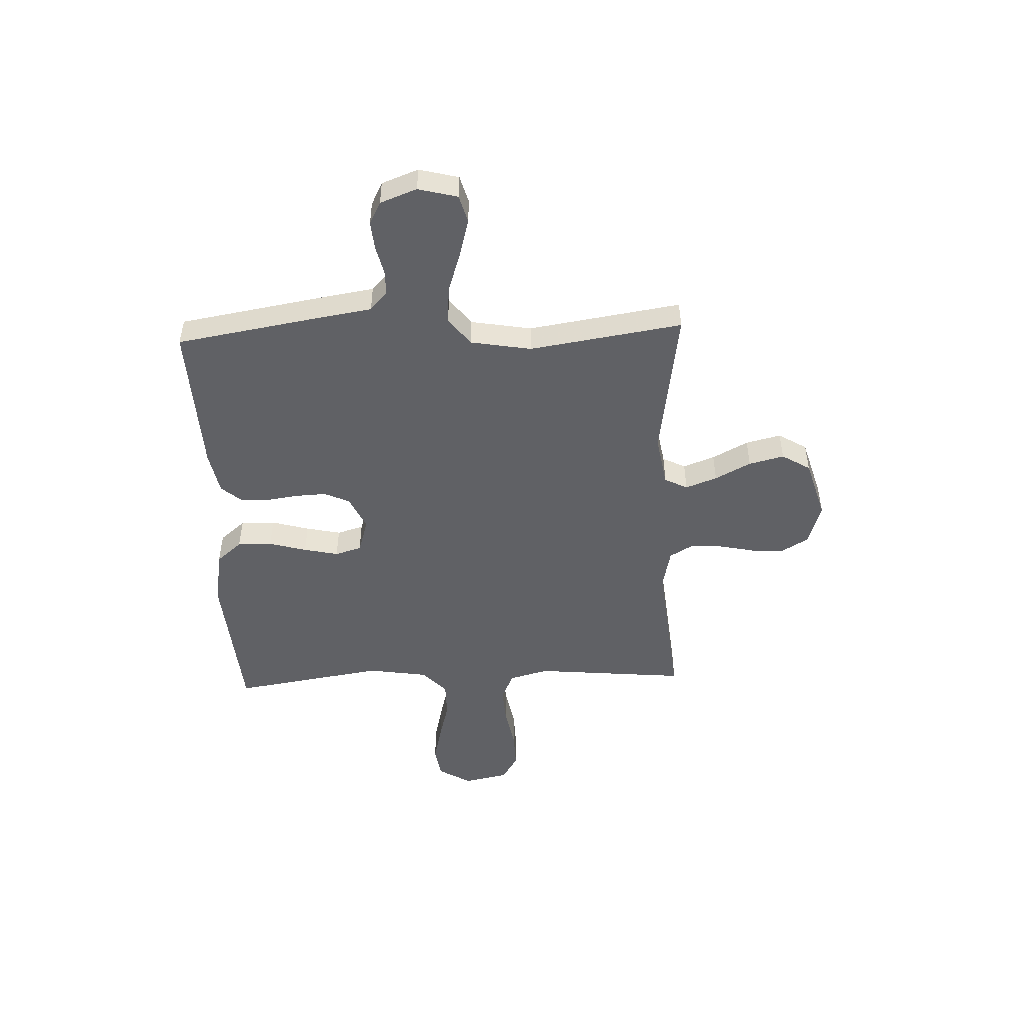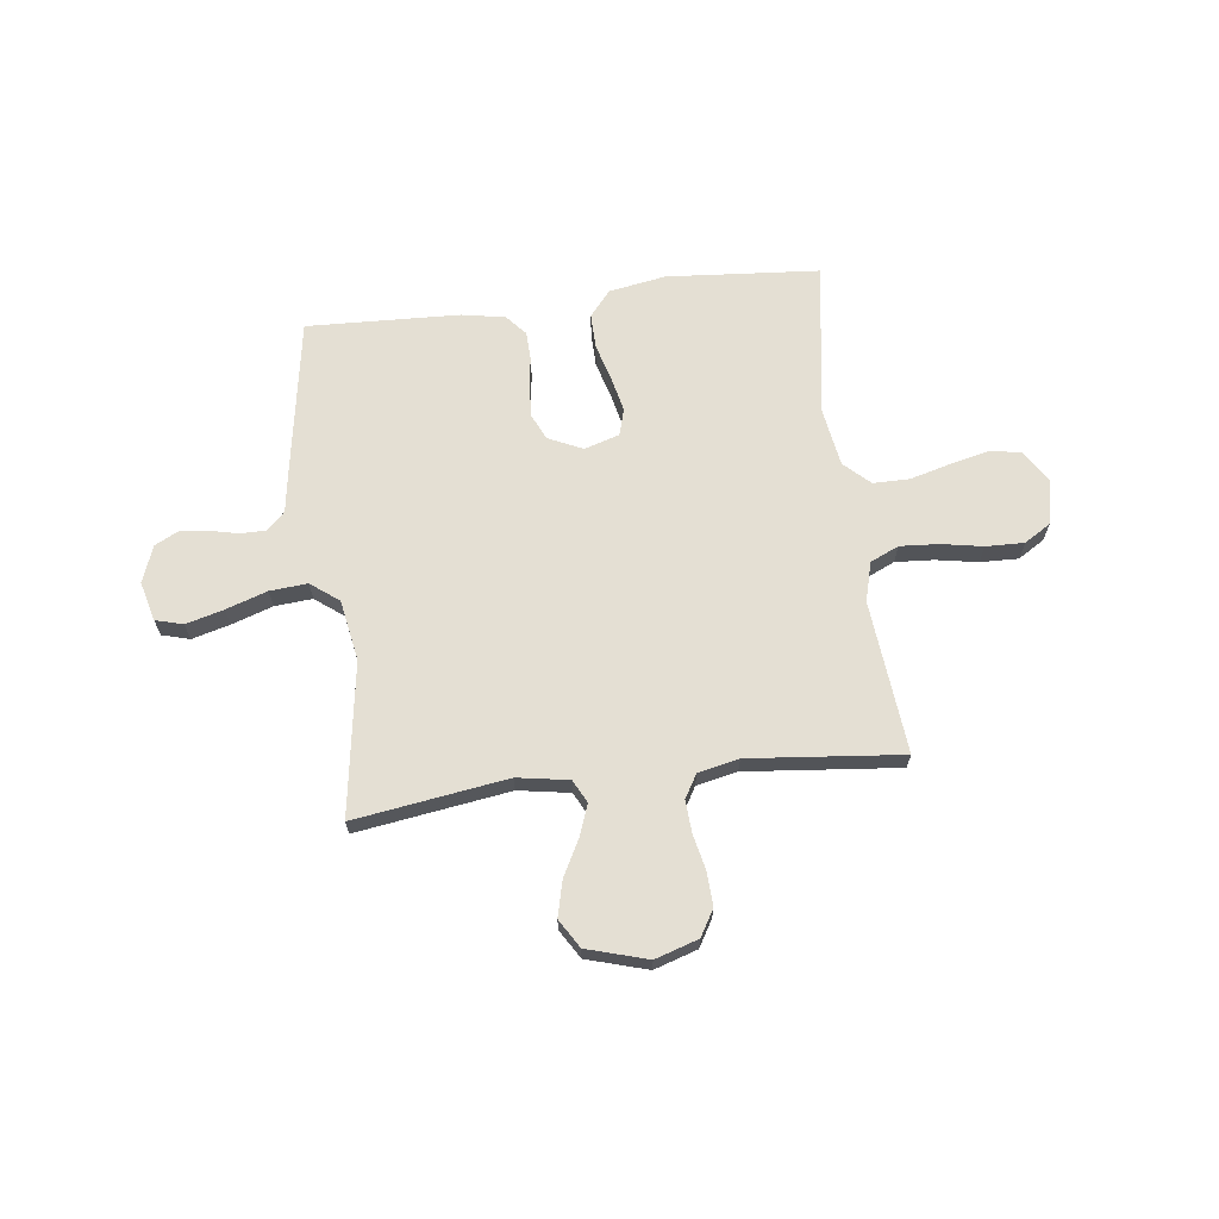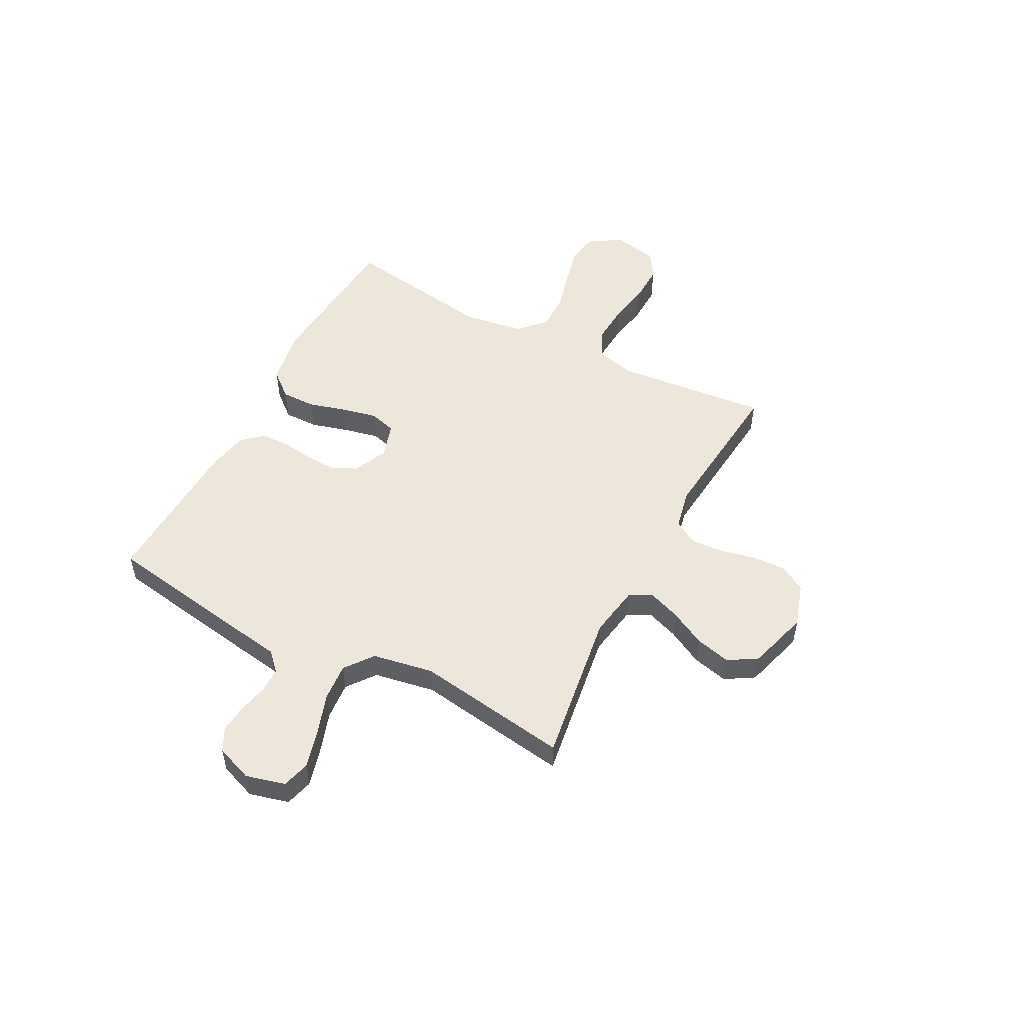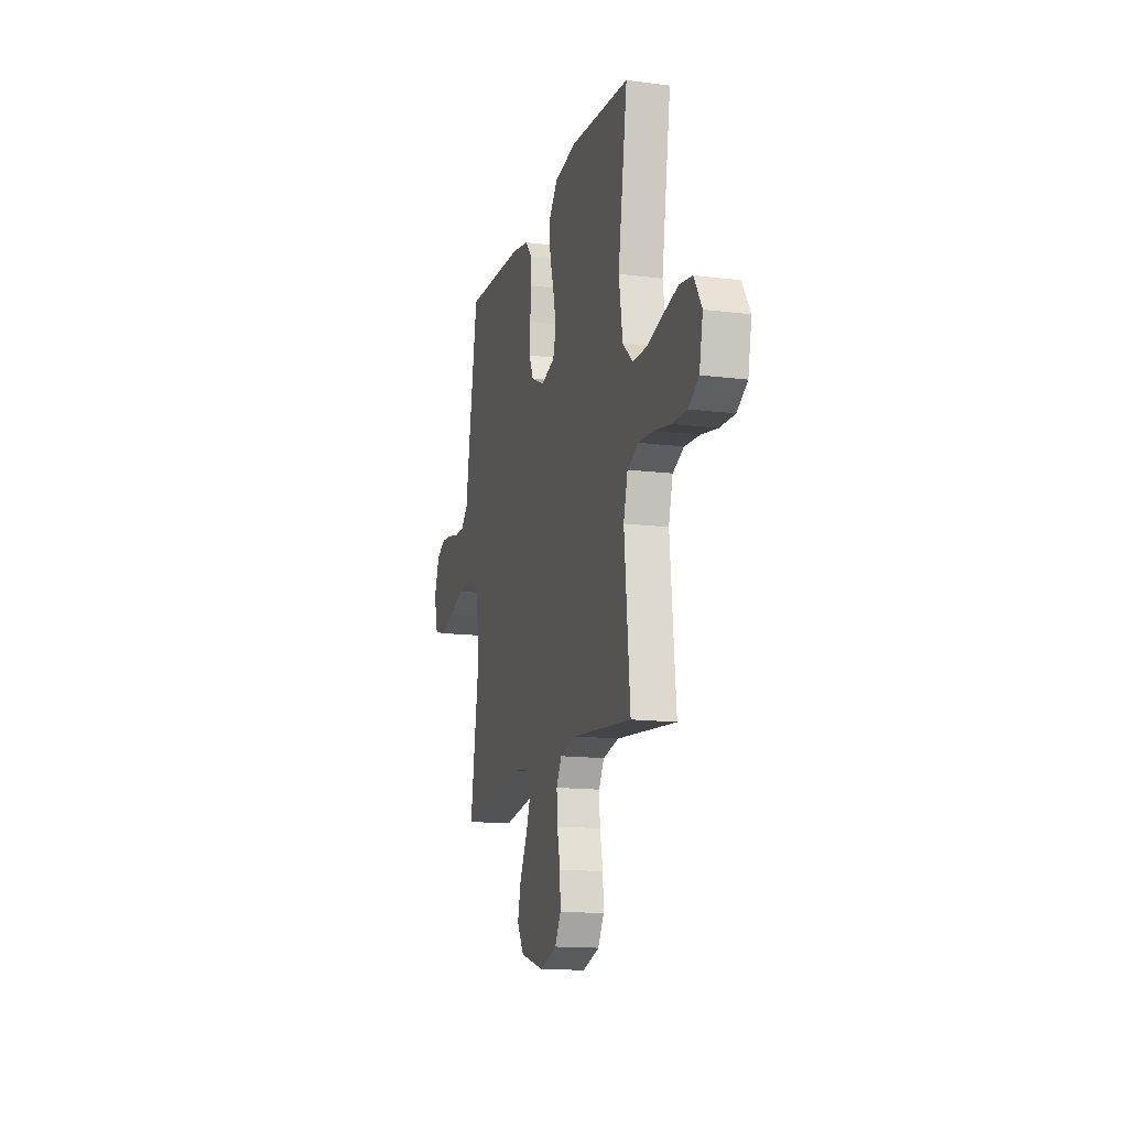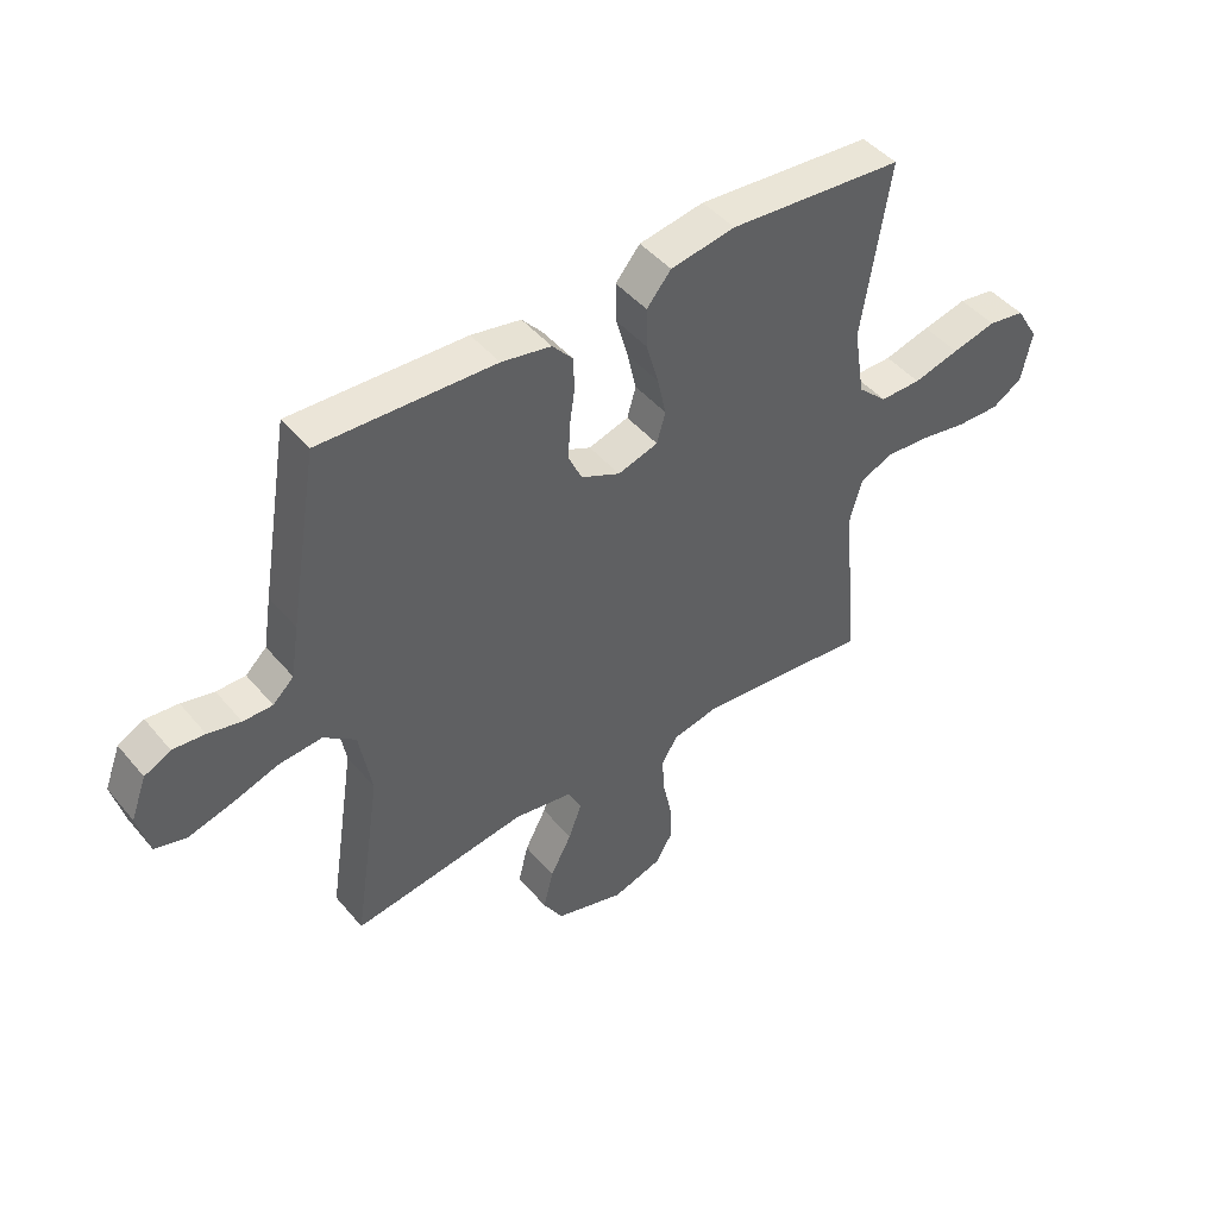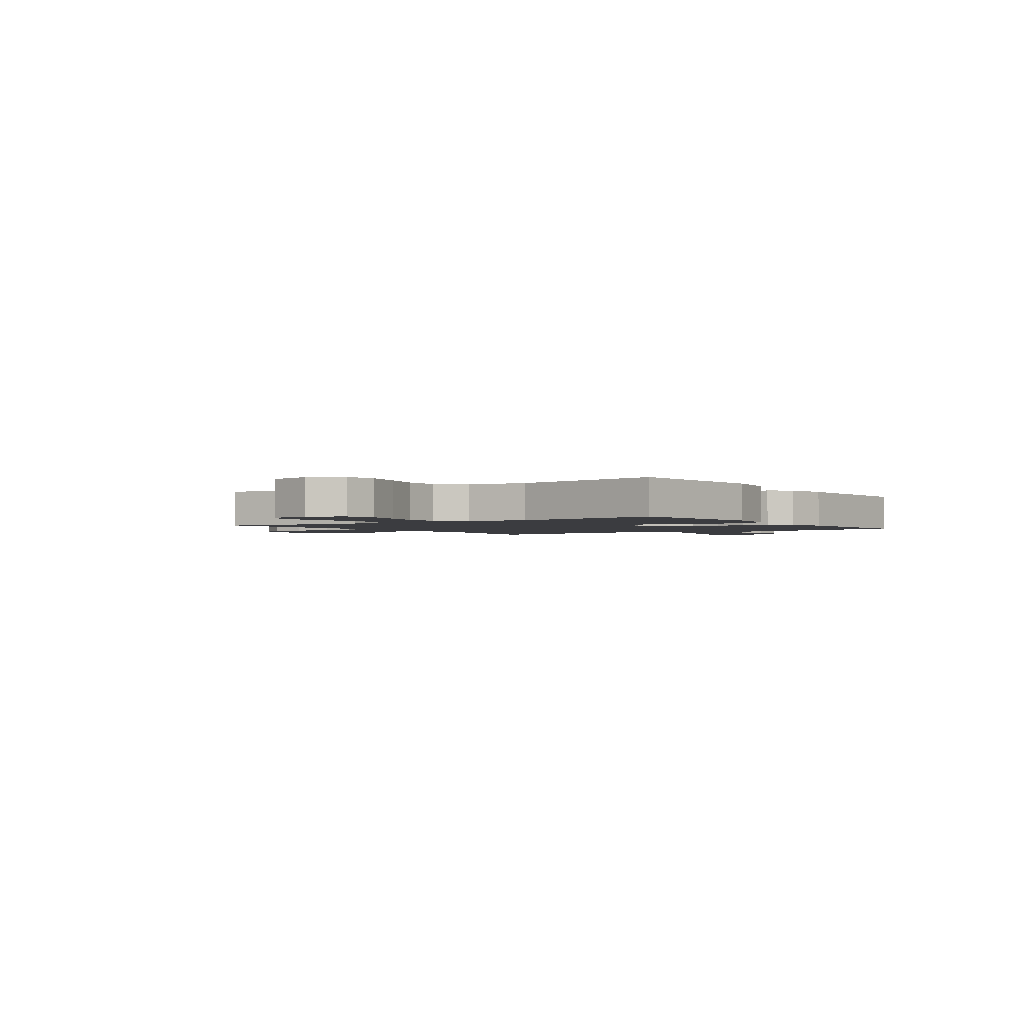
<metadata>
{"format":"obj","ext":"obj","renderer":"f3d","projection":"perspective","resolution":1024,"background":"white","views":[{"elev":-48.8,"azim":92.4,"up":"+Y"},{"elev":66.7,"azim":172.9,"up":"+Y"},{"elev":51.8,"azim":117.6,"up":"+Y"},{"elev":-14.6,"azim":-105.3,"up":"+Z"},{"elev":45.9,"azim":142.6,"up":"+Z"},{"elev":-2.0,"azim":-54.9,"up":"+Y"}]}
</metadata>
<code>
v 0.5 0.07 -0.5
v 0.2 0.07 -0.456
v 0.099 0.07 -0.473
v 0.076 0.07 -0.518
v 0.099 0.07 -0.58
v 0.136 0.07 -0.65
v 0.153 0.07 -0.719
v 0.119 0.07 -0.775
v 0 0.07 -0.81
v -0.085 0.07 -0.783
v -0.115 0.07 -0.732
v -0.112 0.07 -0.666
v -0.097 0.07 -0.596
v -0.093 0.07 -0.533
v -0.12 0.07 -0.487
v -0.2 0.07 -0.47
v -0.5 0.07 -0.5
v -0.471 0.07 -0.2
v -0.492 0.07 -0.123
v -0.548 0.07 -0.098
v -0.623 0.07 -0.103
v -0.705 0.07 -0.118
v -0.78 0.07 -0.12
v -0.832 0.07 -0.088
v -0.85 0.07 0
v -0.811 0.07 0.064
v -0.748 0.07 0.074
v -0.672 0.07 0.056
v -0.593 0.07 0.035
v -0.522 0.07 0.035
v -0.472 0.07 0.082
v -0.453 0.07 0.2
v -0.5 0.07 0.5
v -0.2 0.07 0.524
v -0.089 0.07 0.505
v -0.047 0.07 0.455
v -0.048 0.07 0.387
v -0.069 0.07 0.313
v -0.084 0.07 0.245
v -0.069 0.07 0.193
v 0 0.07 0.172
v 0.067 0.07 0.203
v 0.09 0.07 0.253
v 0.087 0.07 0.314
v 0.078 0.07 0.377
v 0.08 0.07 0.432
v 0.115 0.07 0.472
v 0.2 0.07 0.488
v 0.5 0.07 0.5
v 0.55 0.07 0.2
v 0.564 0.07 0.111
v 0.6 0.07 0.077
v 0.65 0.07 0.077
v 0.706 0.07 0.09
v 0.761 0.07 0.095
v 0.806 0.07 0.072
v 0.833 0.07 0
v 0.813 0.07 -0.077
v 0.759 0.07 -0.092
v 0.685 0.07 -0.072
v 0.604 0.07 -0.045
v 0.53 0.07 -0.039
v 0.475 0.07 -0.081
v 0.454 0.07 -0.2
v 0.5 0 -0.5
v 0.2 0 -0.456
v 0.099 0 -0.473
v 0.076 0 -0.518
v 0.099 0 -0.58
v 0.136 0 -0.65
v 0.153 0 -0.719
v 0.119 0 -0.775
v 0 0 -0.81
v -0.085 0 -0.783
v -0.115 0 -0.732
v -0.112 0 -0.666
v -0.097 0 -0.596
v -0.093 0 -0.533
v -0.12 0 -0.487
v -0.2 0 -0.47
v -0.5 0 -0.5
v -0.471 0 -0.2
v -0.492 0 -0.123
v -0.548 0 -0.098
v -0.623 0 -0.103
v -0.705 0 -0.118
v -0.78 0 -0.12
v -0.832 0 -0.088
v -0.85 0 0
v -0.811 0 0.064
v -0.748 0 0.074
v -0.672 0 0.056
v -0.593 0 0.035
v -0.522 0 0.035
v -0.472 0 0.082
v -0.453 0 0.2
v -0.5 0 0.5
v -0.2 0 0.524
v -0.089 0 0.505
v -0.047 0 0.455
v -0.048 0 0.387
v -0.069 0 0.313
v -0.084 0 0.245
v -0.069 0 0.193
v 0 0 0.172
v 0.067 0 0.203
v 0.09 0 0.253
v 0.087 0 0.314
v 0.078 0 0.377
v 0.08 0 0.432
v 0.115 0 0.472
v 0.2 0 0.488
v 0.5 0 0.5
v 0.55 0 0.2
v 0.564 0 0.111
v 0.6 0 0.077
v 0.65 0 0.077
v 0.706 0 0.09
v 0.761 0 0.095
v 0.806 0 0.072
v 0.833 0 0
v 0.813 0 -0.077
v 0.759 0 -0.092
v 0.685 0 -0.072
v 0.604 0 -0.045
v 0.53 0 -0.039
v 0.475 0 -0.081
v 0.454 0 -0.2
f 58 59 60 61
f 56 57 58 61
f 56 61 62
f 53 54 55 56
f 52 53 56 62
f 51 52 62 63
f 49 50 51 63
f 44 45 46 47
f 43 44 47 48
f 42 43 48 49
f 35 36 37 38
f 35 38 39
f 32 33 34 35
f 31 32 35 39
f 30 31 39 40
f 26 27 28 29
f 24 25 26 29
f 24 29 30
f 21 22 23 24
f 20 21 24 30
f 19 20 30 40
f 16 17 18
f 15 16 18 19
f 10 11 12 13
f 10 13 14
f 9 10 14
f 8 9 14
f 5 6 7 8
f 4 5 8 14
f 3 4 14 15
f 64 1 2
f 42 49 63 64
f 41 42 64 2
f 15 19 40 41
f 2 3 15 41
f 125 124 123 122
f 125 122 121 120
f 126 125 120
f 120 119 118 117
f 126 120 117 116
f 127 126 116 115
f 127 115 114 113
f 111 110 109 108
f 112 111 108 107
f 113 112 107 106
f 102 101 100 99
f 103 102 99
f 99 98 97 96
f 103 99 96 95
f 104 103 95 94
f 93 92 91 90
f 93 90 89 88
f 94 93 88
f 88 87 86 85
f 94 88 85 84
f 104 94 84 83
f 82 81 80
f 83 82 80 79
f 77 76 75 74
f 78 77 74
f 78 74 73
f 78 73 72
f 72 71 70 69
f 78 72 69 68
f 79 78 68 67
f 66 65 128
f 128 127 113 106
f 66 128 106 105
f 105 104 83 79
f 105 79 67 66
f 1 65 66 2
f 2 66 67 3
f 3 67 68 4
f 4 68 69 5
f 5 69 70 6
f 6 70 71 7
f 7 71 72 8
f 8 72 73 9
f 9 73 74 10
f 10 74 75 11
f 11 75 76 12
f 12 76 77 13
f 13 77 78 14
f 14 78 79 15
f 15 79 80 16
f 16 80 81 17
f 17 81 82 18
f 18 82 83 19
f 19 83 84 20
f 20 84 85 21
f 21 85 86 22
f 22 86 87 23
f 23 87 88 24
f 24 88 89 25
f 25 89 90 26
f 26 90 91 27
f 27 91 92 28
f 28 92 93 29
f 29 93 94 30
f 30 94 95 31
f 31 95 96 32
f 32 96 97 33
f 33 97 98 34
f 34 98 99 35
f 35 99 100 36
f 36 100 101 37
f 37 101 102 38
f 38 102 103 39
f 39 103 104 40
f 40 104 105 41
f 41 105 106 42
f 42 106 107 43
f 43 107 108 44
f 44 108 109 45
f 45 109 110 46
f 46 110 111 47
f 47 111 112 48
f 48 112 113 49
f 49 113 114 50
f 50 114 115 51
f 51 115 116 52
f 52 116 117 53
f 53 117 118 54
f 54 118 119 55
f 55 119 120 56
f 56 120 121 57
f 57 121 122 58
f 58 122 123 59
f 59 123 124 60
f 60 124 125 61
f 61 125 126 62
f 62 126 127 63
f 63 127 128 64
f 64 128 65 1

</code>
